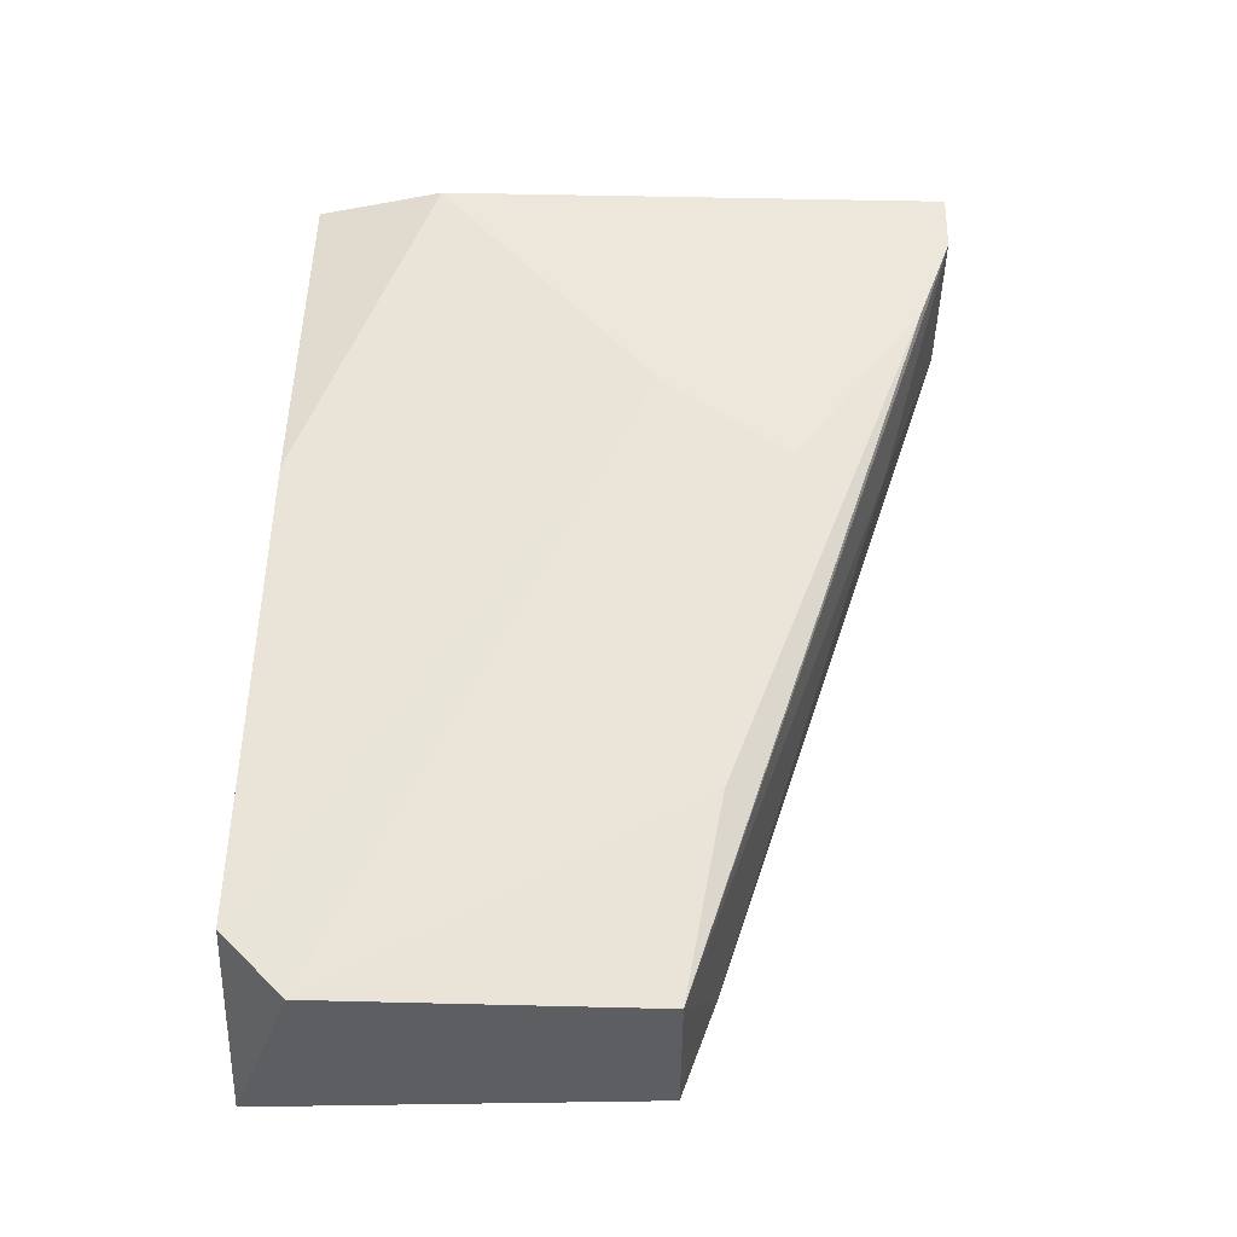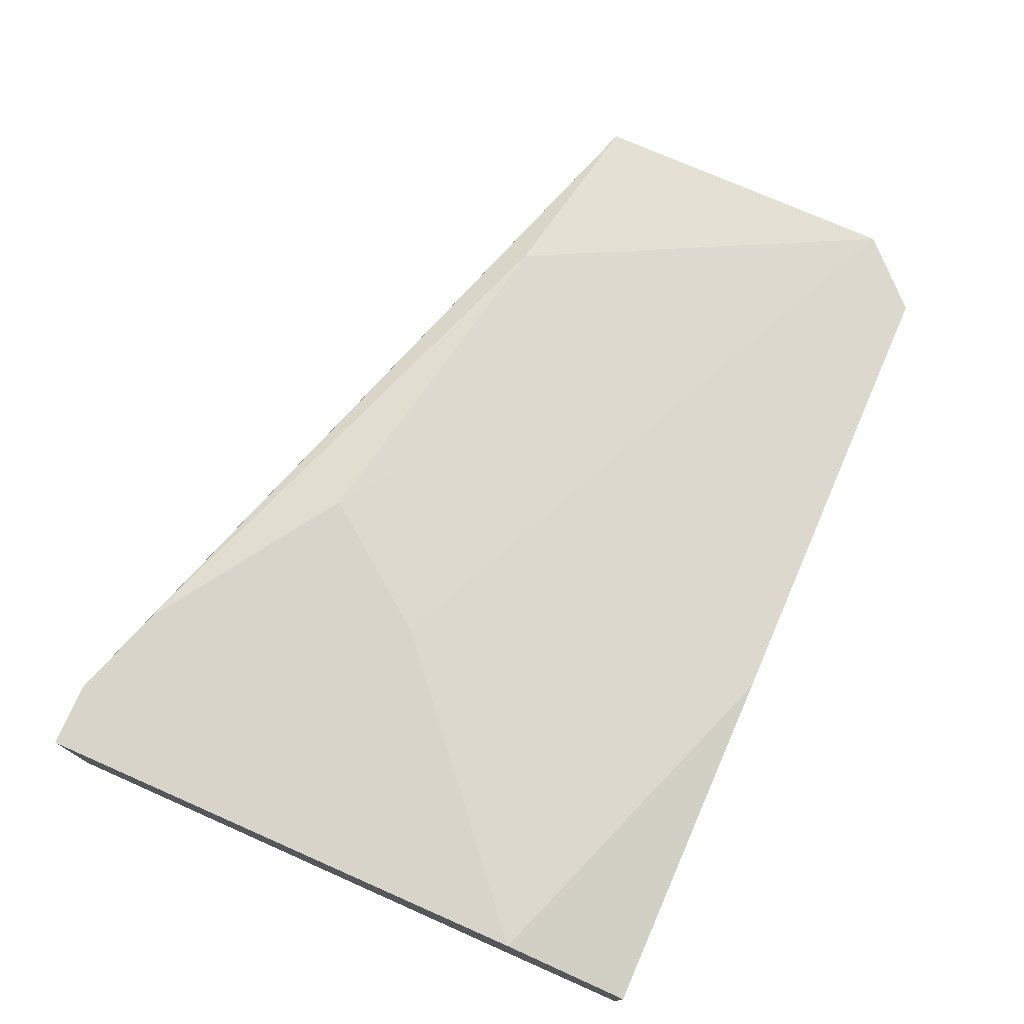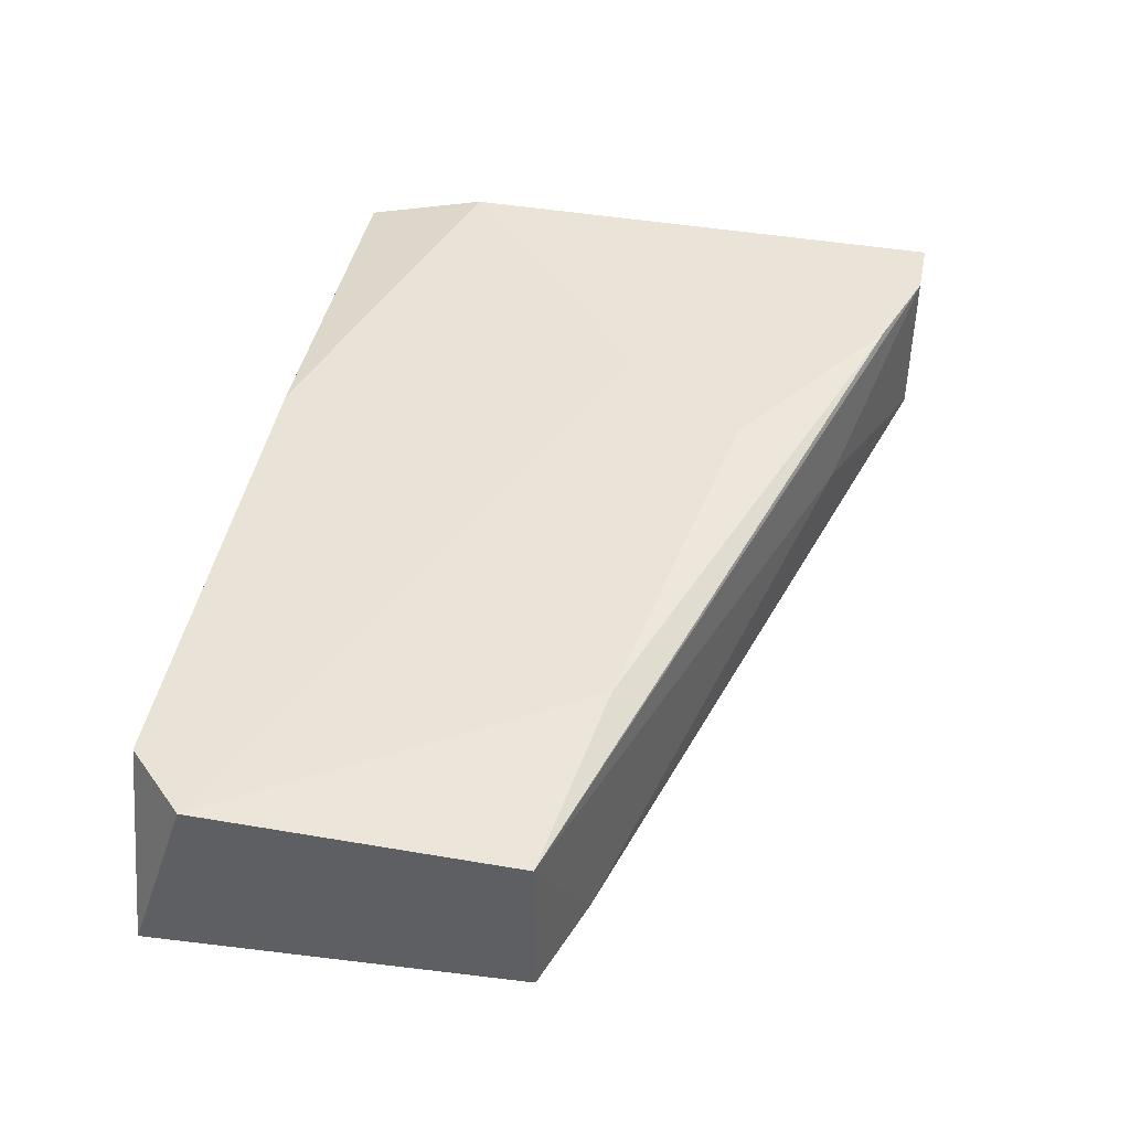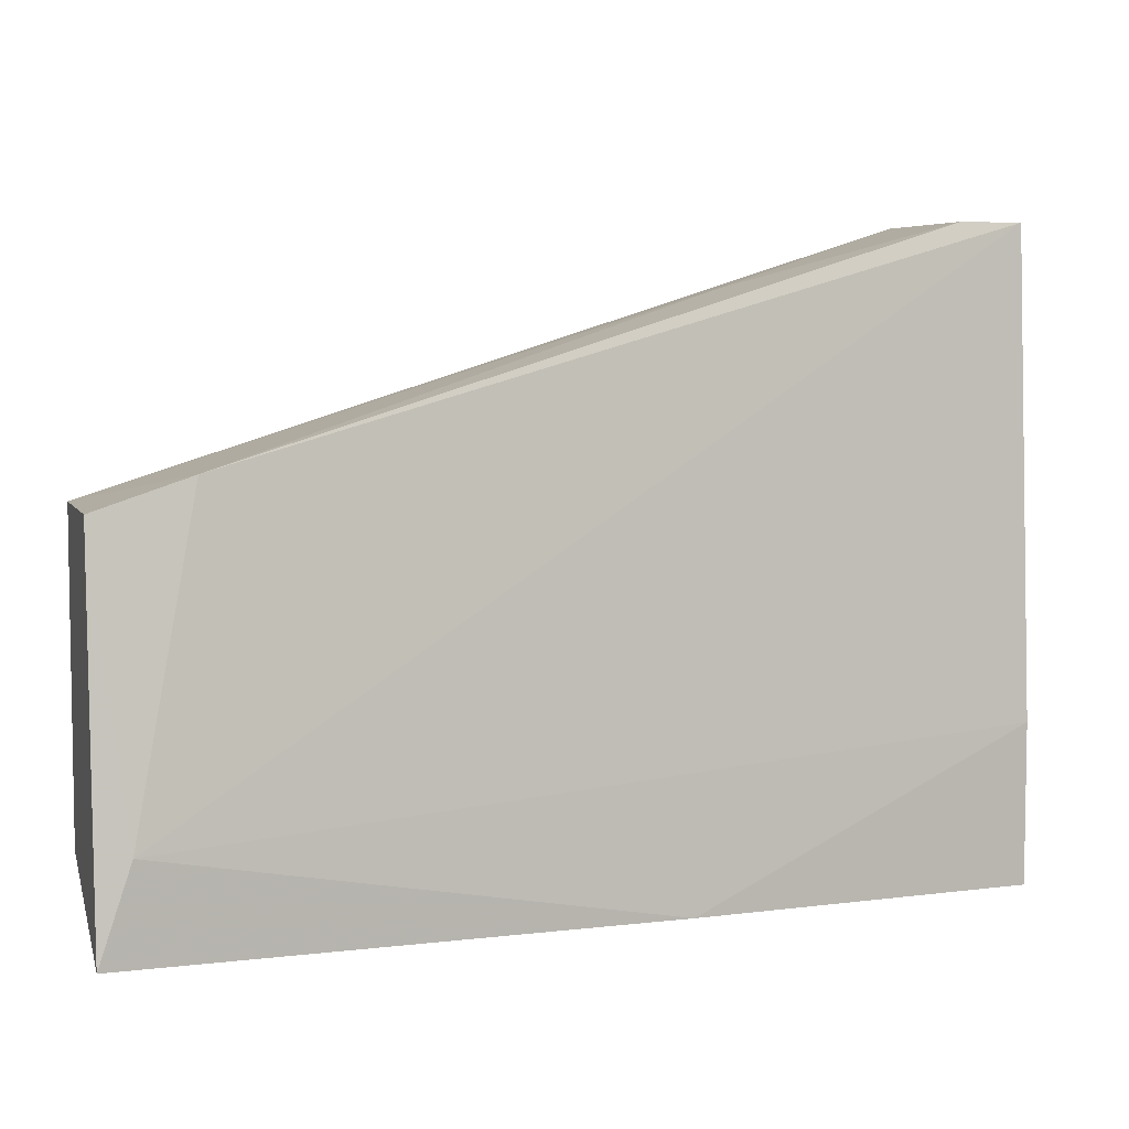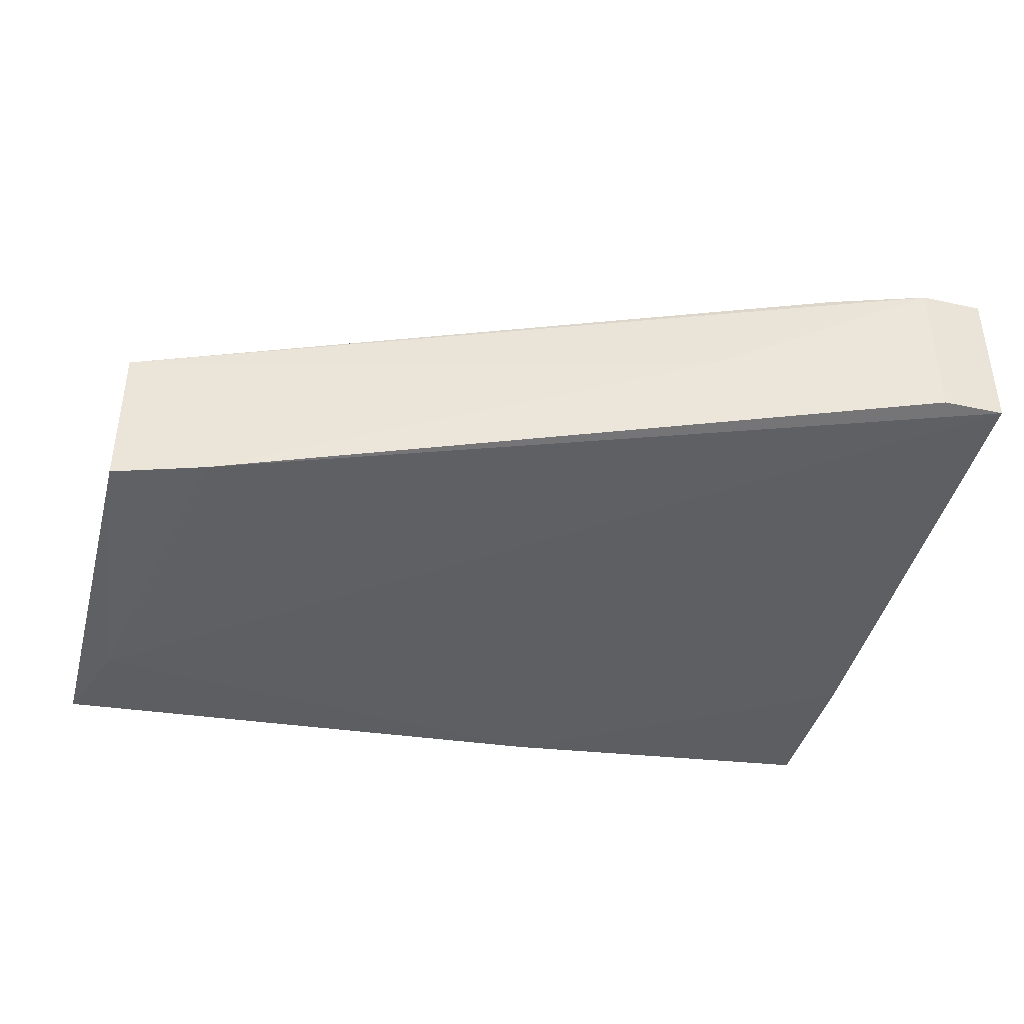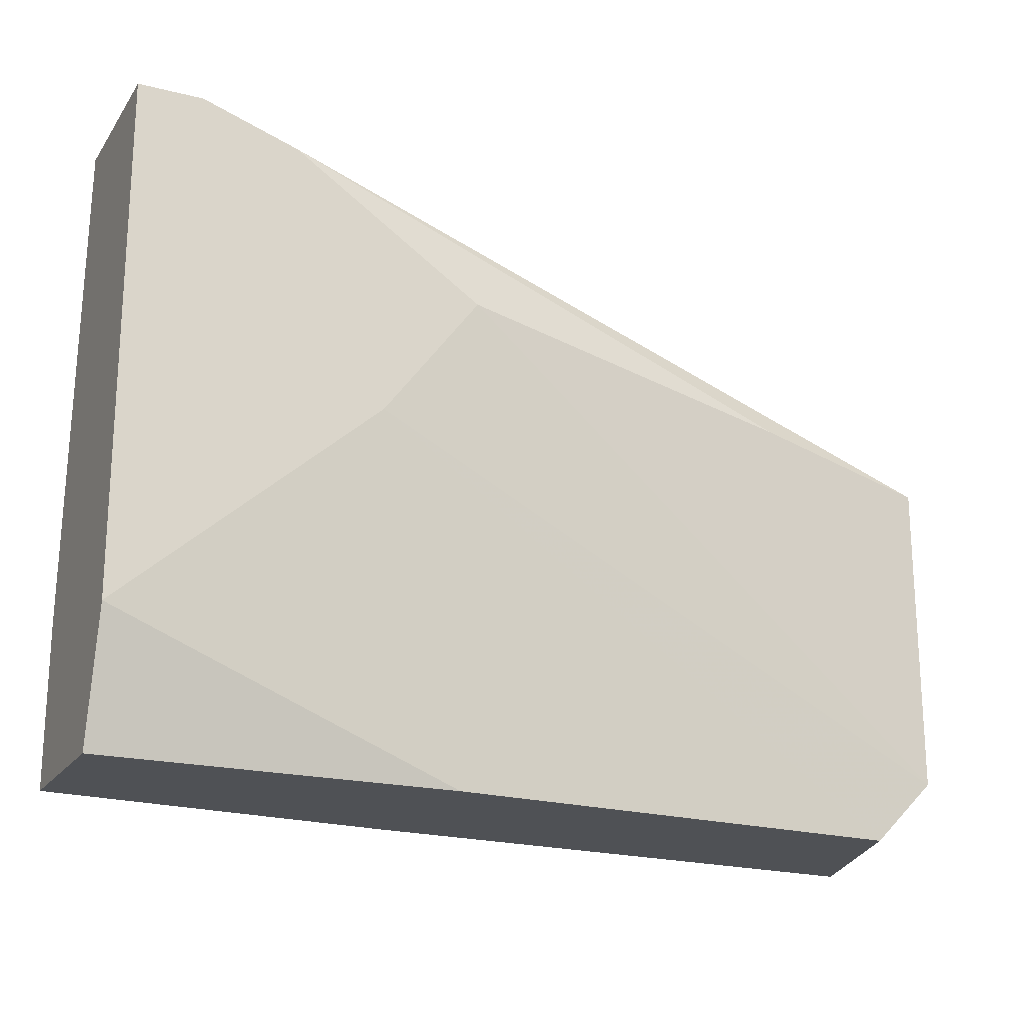
<metadata>
{"format":"obj","ext":"obj","renderer":"f3d","projection":"perspective","resolution":1024,"background":"white","views":[{"elev":51.6,"azim":91.5,"up":"+Z"},{"elev":75.0,"azim":-66.3,"up":"+Z"},{"elev":43.1,"azim":101.5,"up":"+Z"},{"elev":5.7,"azim":163.3,"up":"+Y"},{"elev":-40.8,"azim":165.3,"up":"+Z"},{"elev":-20.1,"azim":-24.7,"up":"+Y"}]}
</metadata>
<code>
v -0.02234 0.03246 -0.04131
v -0.02234 0.03246 -0.03511
v -0.02234 0.00765 -0.04255
v -0.02234 0.00765 -0.03635
v -0.02234 0.01261 -0.03511
v -0.02234 0.01386 -0.04255
v -0.008693 0.00765 -0.04379
v -0.008693 0.00765 -0.03635
v -0.008693 0.02626 -0.03511
v -0.01118 0.02998 -0.03883
v -0.01614 0.03122 -0.03511
v 0.0124 0.02254 -0.03759
v 0.0124 0.02254 -0.04379
v 0.0124 0.01013 -0.03759
v 0.0124 0.00765 -0.04503
v 0.00495 0.02378 -0.03635
v -0.01242 0.0213 -0.03511
v 0.009914 0.00765 -0.03759
v -0.01986 0.03246 -0.04131
v -0.01986 0.03246 -0.03511
v 0.01116 0.01137 -0.04503
v 0.008673 0.02378 -0.04379
f 8 18 17
f 4 7 15
f 13 14 15
f 20 11 12
f 14 13 12
f 7 4 3
f 4 1 3
f 11 20 5
f 1 4 5
f 4 15 18
f 15 14 18
f 11 5 9
f 15 7 21
f 13 15 21
f 20 1 2
f 5 20 2
f 1 5 2
f 12 13 22
f 21 1 22
f 13 21 22
f 7 3 6
f 3 1 6
f 21 7 6
f 1 21 6
f 1 20 19
f 22 1 19
f 12 11 16
f 14 12 16
f 11 9 16
f 9 14 16
f 5 4 8
f 4 18 8
f 20 12 10
f 12 22 10
f 19 20 10
f 22 19 10
f 18 14 17
f 9 5 17
f 14 9 17
f 5 8 17

</code>
